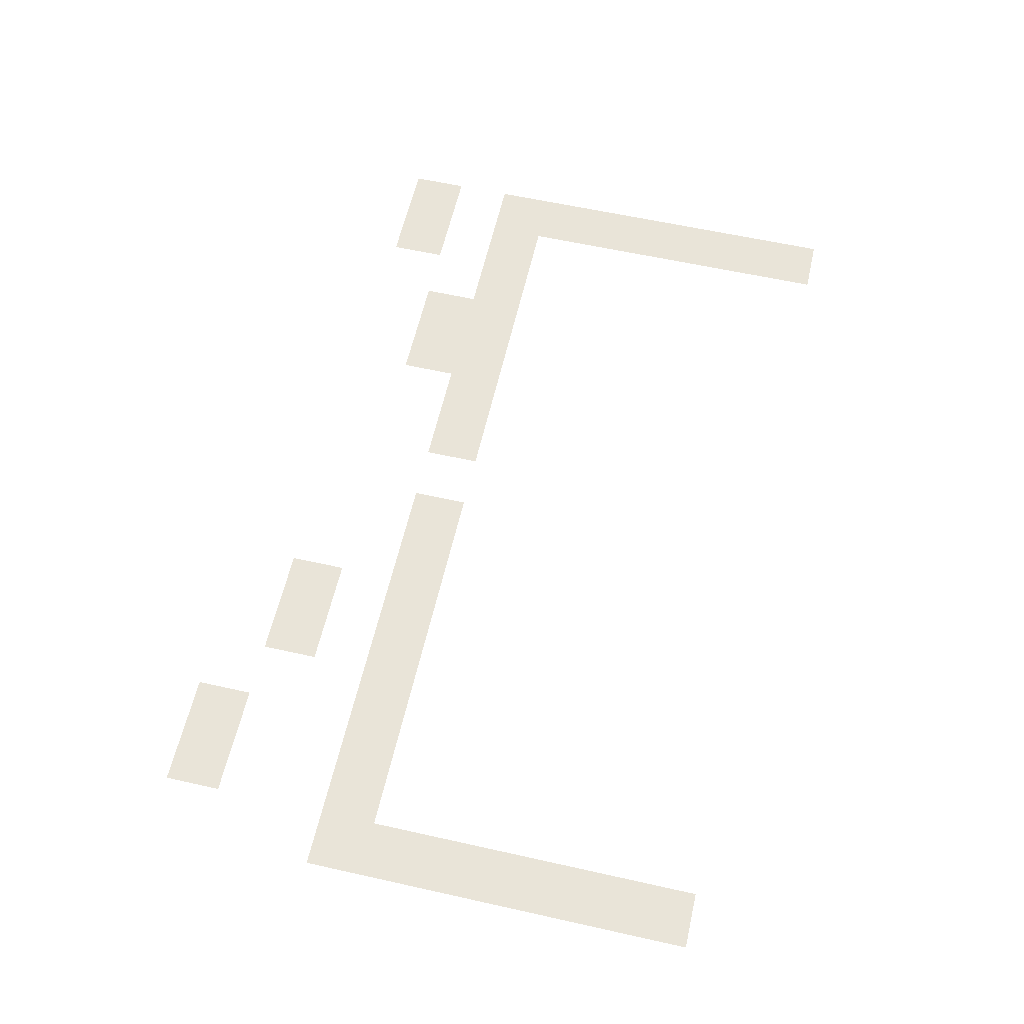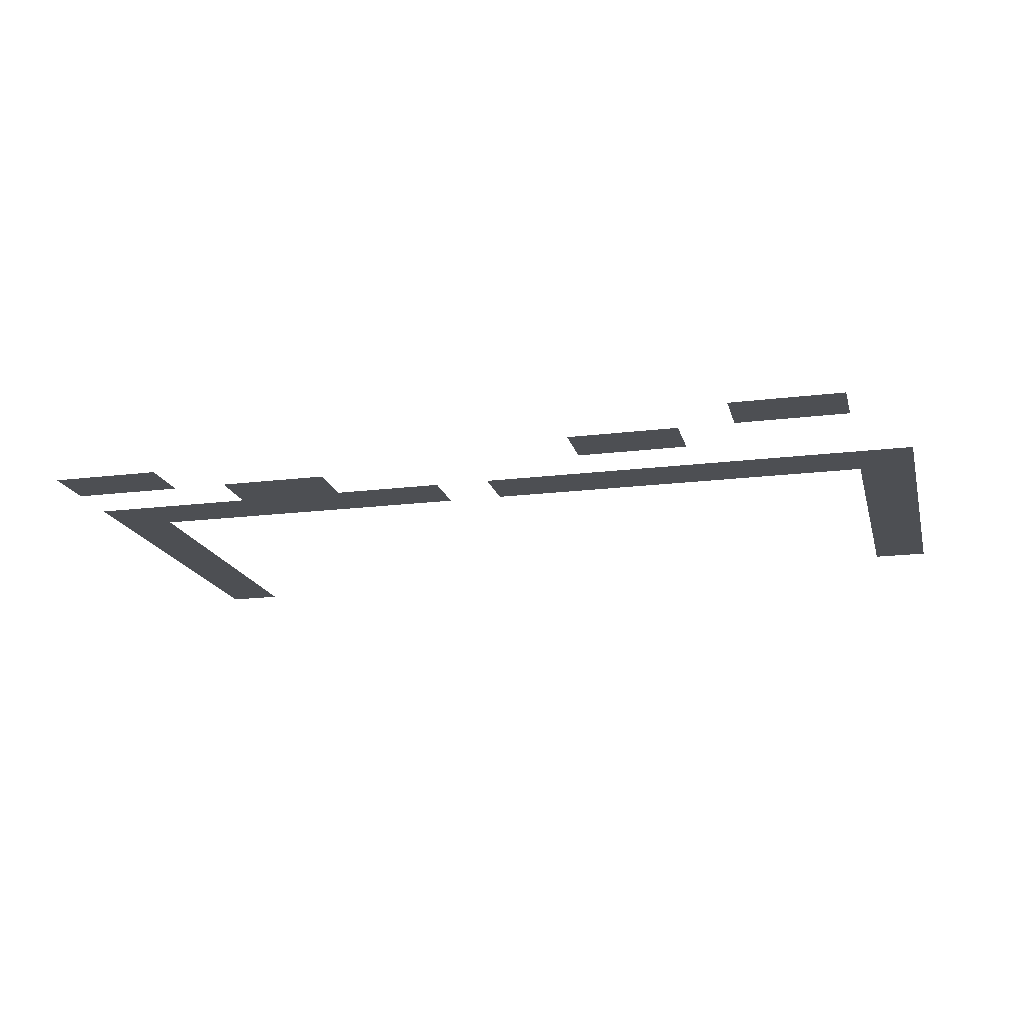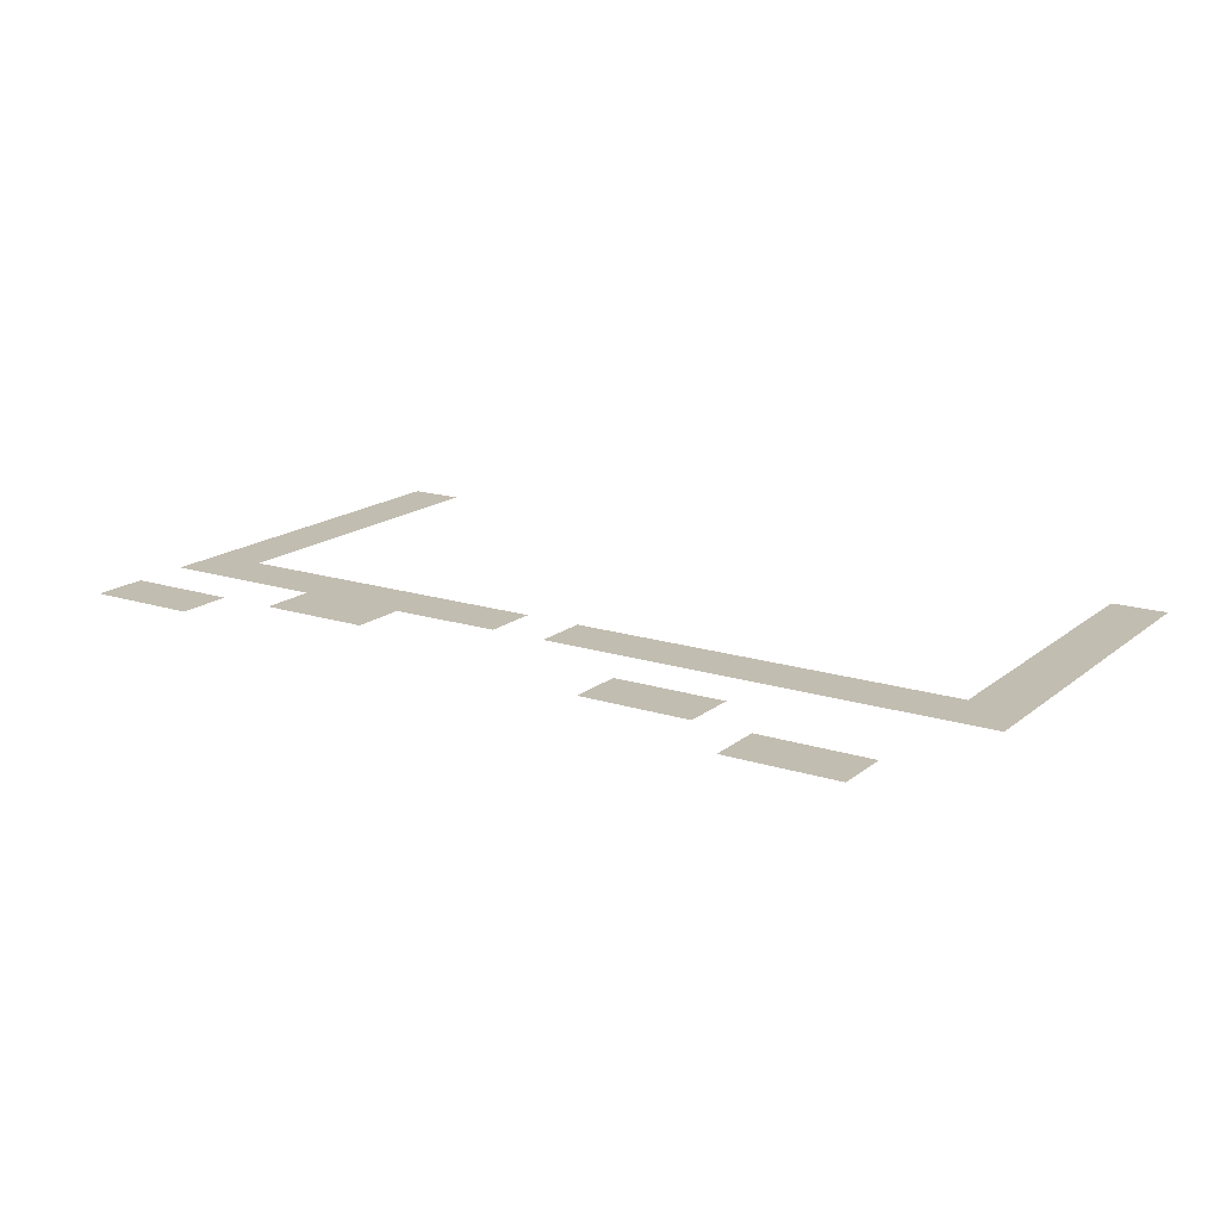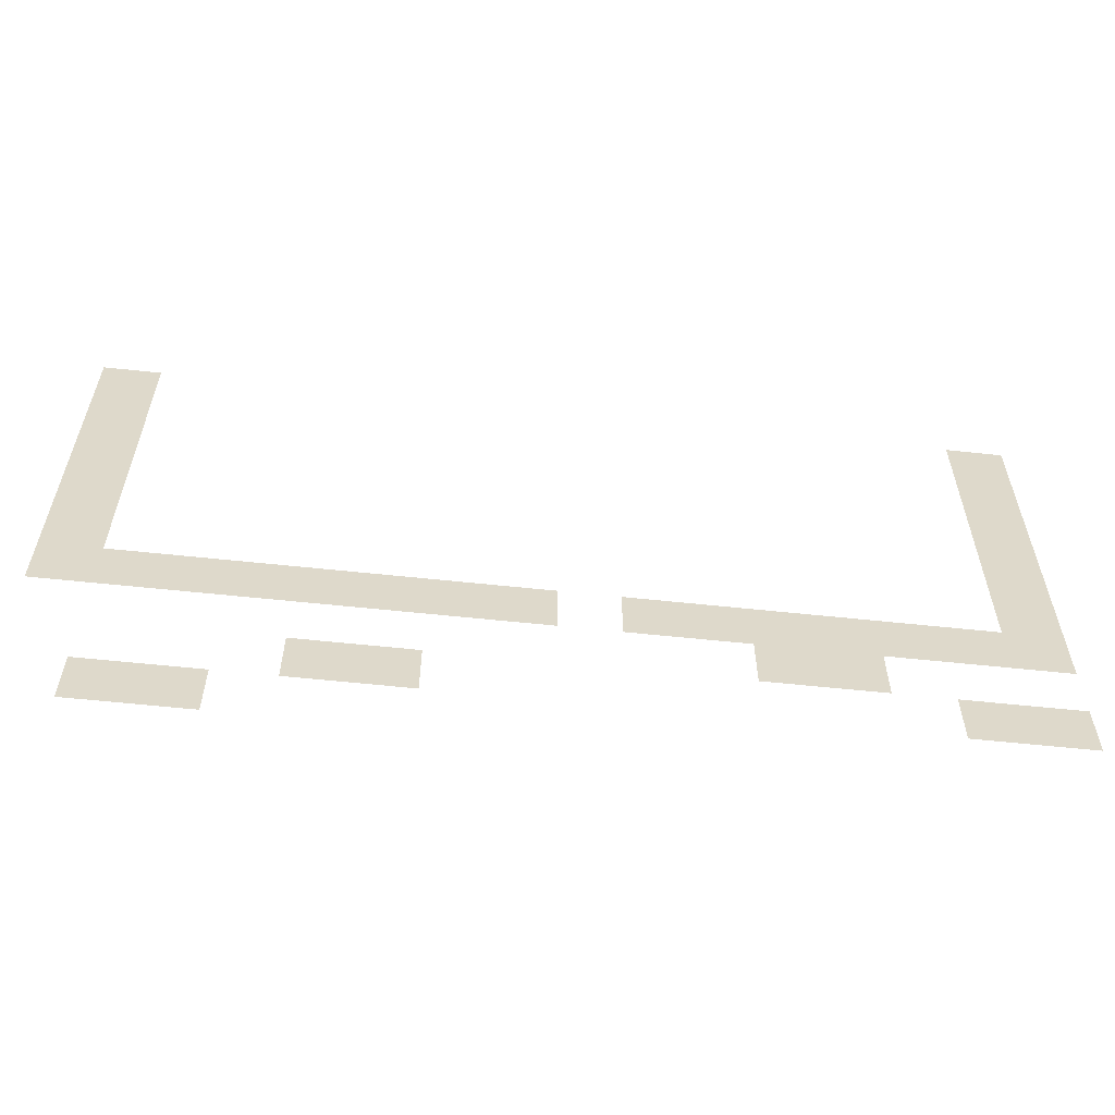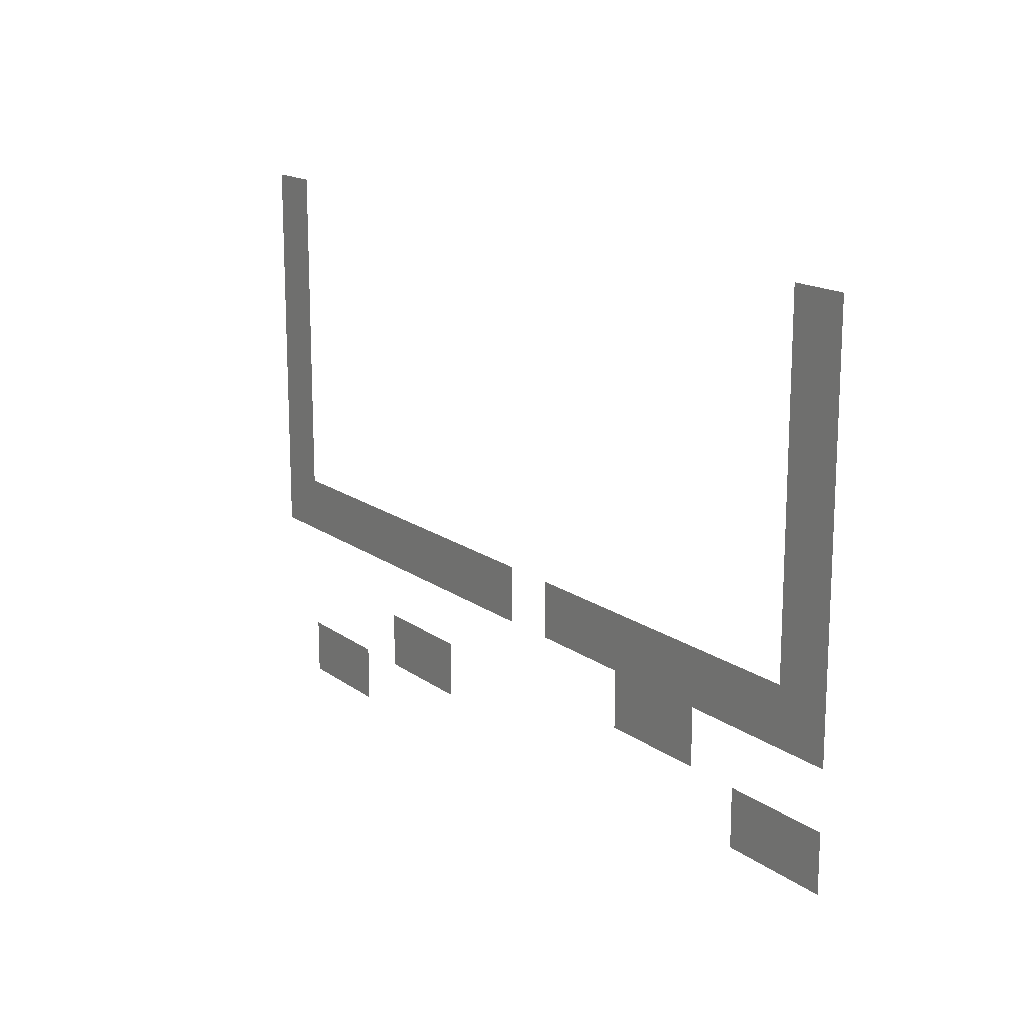
<metadata>
{"format":"obj","ext":"obj","renderer":"f3d","projection":"perspective","resolution":1024,"background":"white","views":[{"elev":60.2,"azim":102.9,"up":"+Z"},{"elev":-17.9,"azim":13.8,"up":"+Z"},{"elev":16.8,"azim":32.9,"up":"+Z"},{"elev":-58.9,"azim":173.7,"up":"+Y"},{"elev":16.0,"azim":-124.4,"up":"+Y"}]}
</metadata>
<code>
v -256 -16 0
v -272 -16 0
v -272 0 0
v -256 0 0
v -496 -16 0
v -512 -16 0
v -512 0 0
v -496 0 0
v -256 -32 0
v -272 -32 0
v -272 -16 0
v -256 -16 0
v -496 -32 0
v -512 -32 0
v -512 -16 0
v -496 -16 0
v -256 -48 0
v -272 -48 0
v -272 -32 0
v -256 -32 0
v -496 -48 0
v -512 -48 0
v -512 -32 0
v -496 -32 0
v -256 -64 0
v -272 -64 0
v -272 -48 0
v -256 -48 0
v -496 -64 0
v -512 -64 0
v -512 -48 0
v -496 -48 0
v -256 -80 0
v -272 -80 0
v -272 -64 0
v -256 -64 0
v -496 -80 0
v -512 -80 0
v -512 -64 0
v -496 -64 0
v -256 -96 0
v -272 -96 0
v -272 -80 0
v -256 -80 0
v -496 -96 0
v -512 -96 0
v -512 -80 0
v -496 -80 0
v -256 -112 0
v -272 -112 0
v -272 -96 0
v -256 -96 0
v -272 -112 0
v -288 -112 0
v -288 -96 0
v -272 -96 0
v -288 -112 0
v -304 -112 0
v -304 -96 0
v -288 -96 0
v -304 -112 0
v -320 -112 0
v -320 -96 0
v -304 -96 0
v -320 -112 0
v -336 -112 0
v -336 -96 0
v -320 -96 0
v -336 -112 0
v -352 -112 0
v -352 -96 0
v -336 -96 0
v -352 -112 0
v -368 -112 0
v -368 -96 0
v -352 -96 0
v -368 -112 0
v -384 -112 0
v -384 -96 0
v -368 -96 0
v -400 -112 0
v -416 -112 0
v -416 -96 0
v -400 -96 0
v -416 -112 0
v -432 -112 0
v -432 -96 0
v -416 -96 0
v -432 -112 0
v -448 -112 0
v -448 -96 0
v -432 -96 0
v -448 -112 0
v -464 -112 0
v -464 -96 0
v -448 -96 0
v -464 -112 0
v -480 -112 0
v -480 -96 0
v -464 -96 0
v -480 -112 0
v -496 -112 0
v -496 -96 0
v -480 -96 0
v -496 -112 0
v -512 -112 0
v -512 -96 0
v -496 -96 0
v -432 -128 0
v -448 -128 0
v -448 -112 0
v -432 -112 0
v -448 -128 0
v -464 -128 0
v -464 -112 0
v -448 -112 0
v -320 -144 0
v -336 -144 0
v -336 -128 0
v -320 -128 0
v -336 -144 0
v -352 -144 0
v -352 -128 0
v -336 -128 0
v -480 -144 0
v -496 -144 0
v -496 -128 0
v -480 -128 0
v -496 -144 0
v -512 -144 0
v -512 -128 0
v -496 -128 0
v -272 -160 0
v -288 -160 0
v -288 -144 0
v -272 -144 0
v -288 -160 0
v -304 -160 0
v -304 -144 0
v -288 -144 0
g zoneBoss_mesh_0006
f 1 2 3 4
f 5 6 7 8
f 9 10 11 12
f 13 14 15 16
f 17 18 19 20
f 21 22 23 24
f 25 26 27 28
f 29 30 31 32
f 33 34 35 36
f 37 38 39 40
f 41 42 43 44
f 45 46 47 48
f 49 50 51 52
f 53 54 55 56
f 57 58 59 60
f 61 62 63 64
f 65 66 67 68
f 69 70 71 72
f 73 74 75 76
f 77 78 79 80
f 81 82 83 84
f 85 86 87 88
f 89 90 91 92
f 93 94 95 96
f 97 98 99 100
f 101 102 103 104
f 105 106 107 108
f 109 110 111 112
f 113 114 115 116
f 117 118 119 120
f 121 122 123 124
f 125 126 127 128
f 129 130 131 132
f 133 134 135 136
f 137 138 139 140

</code>
